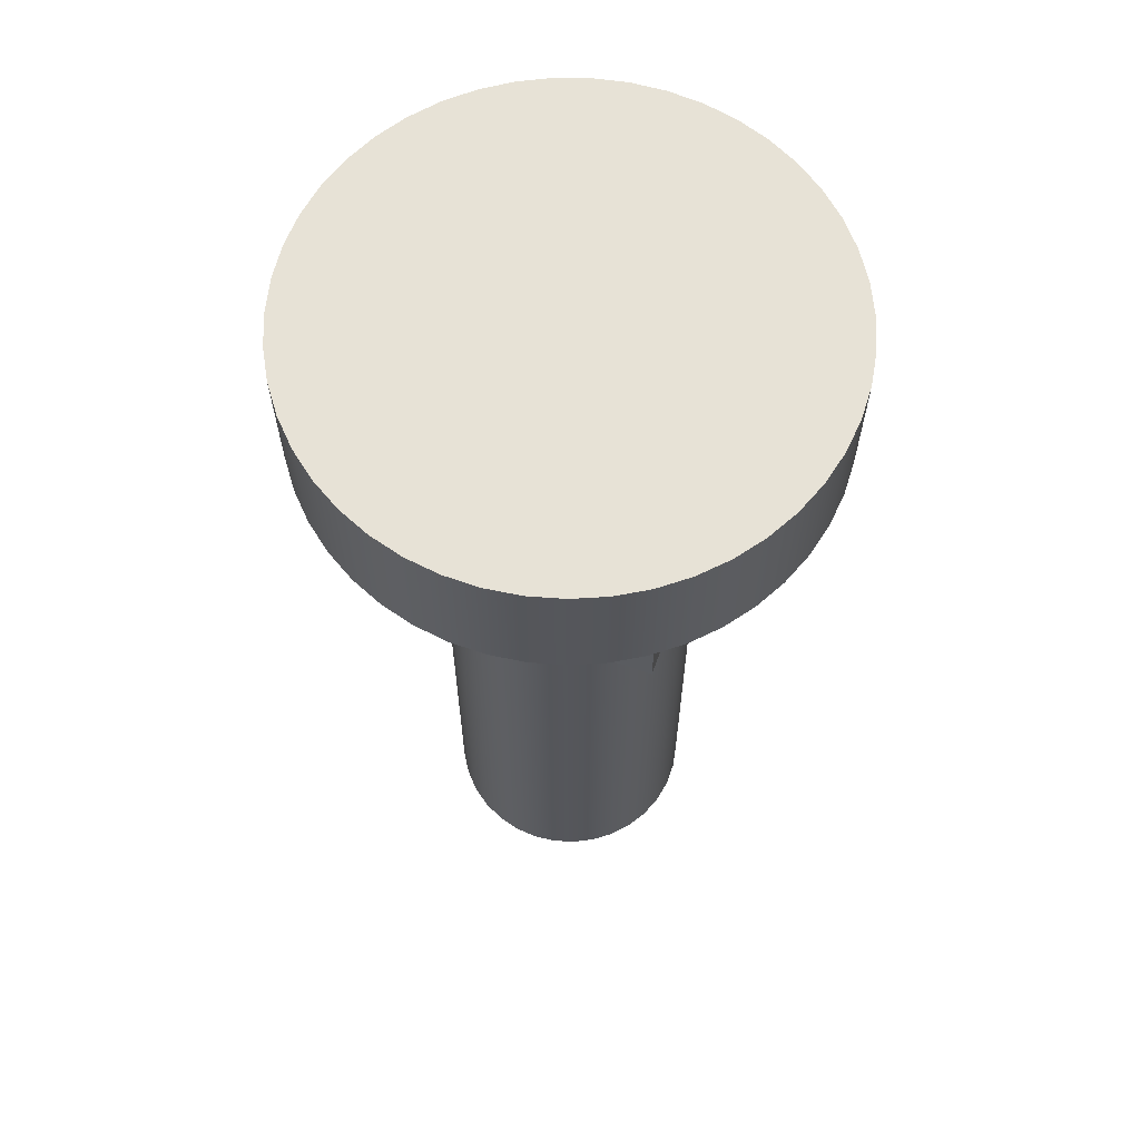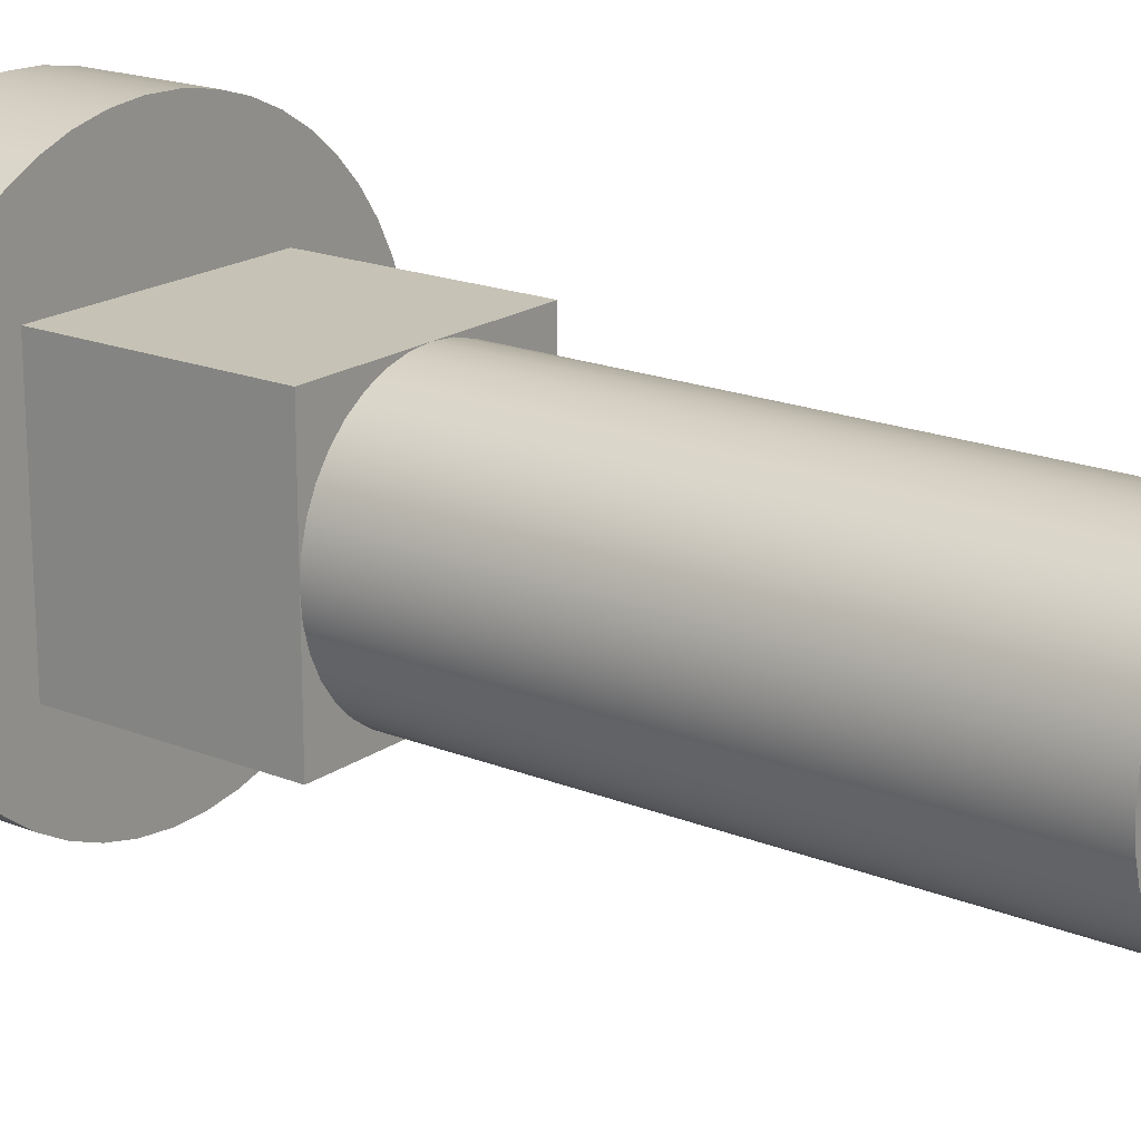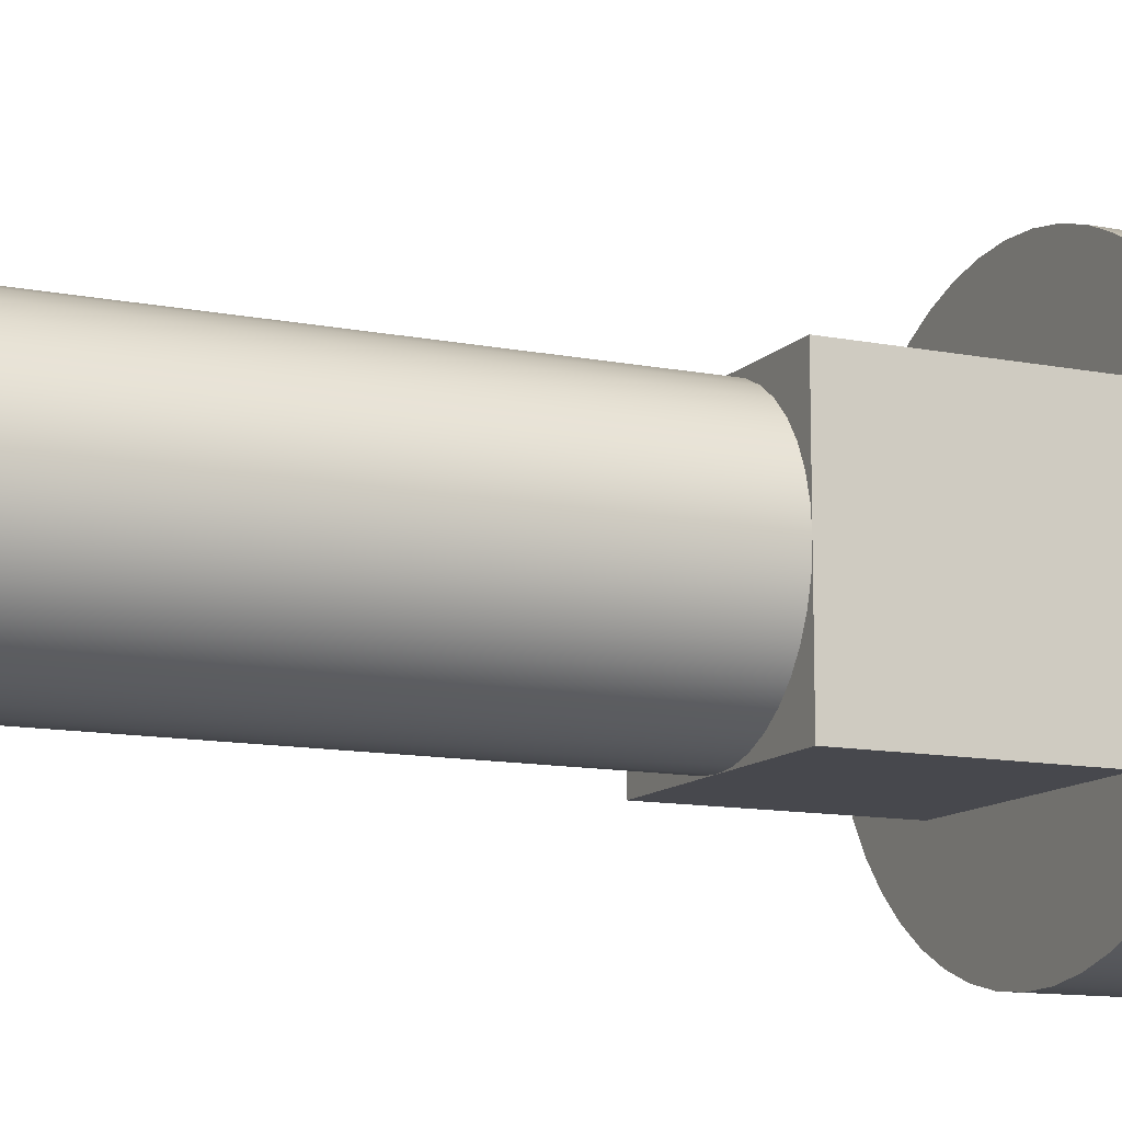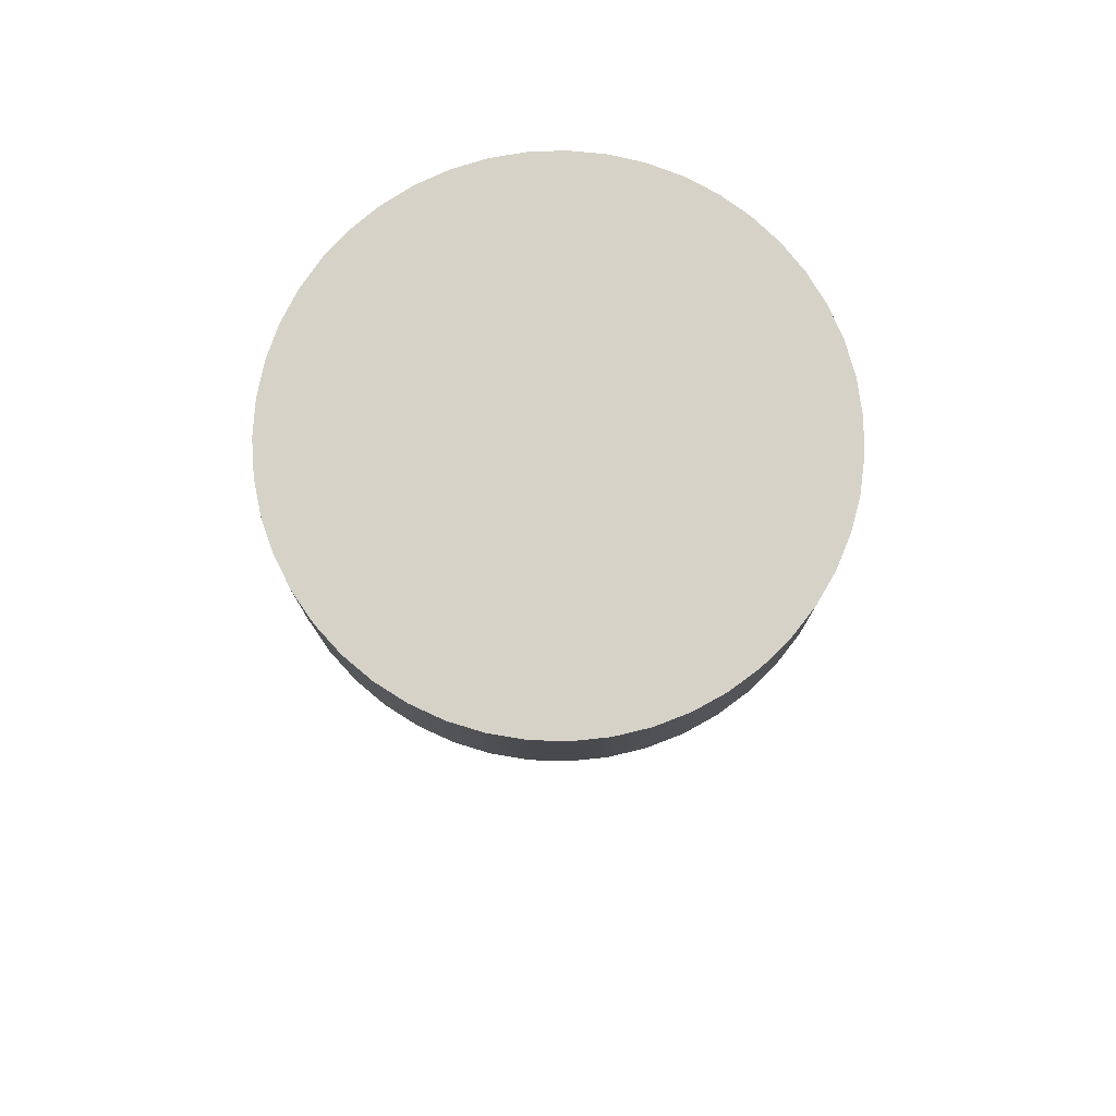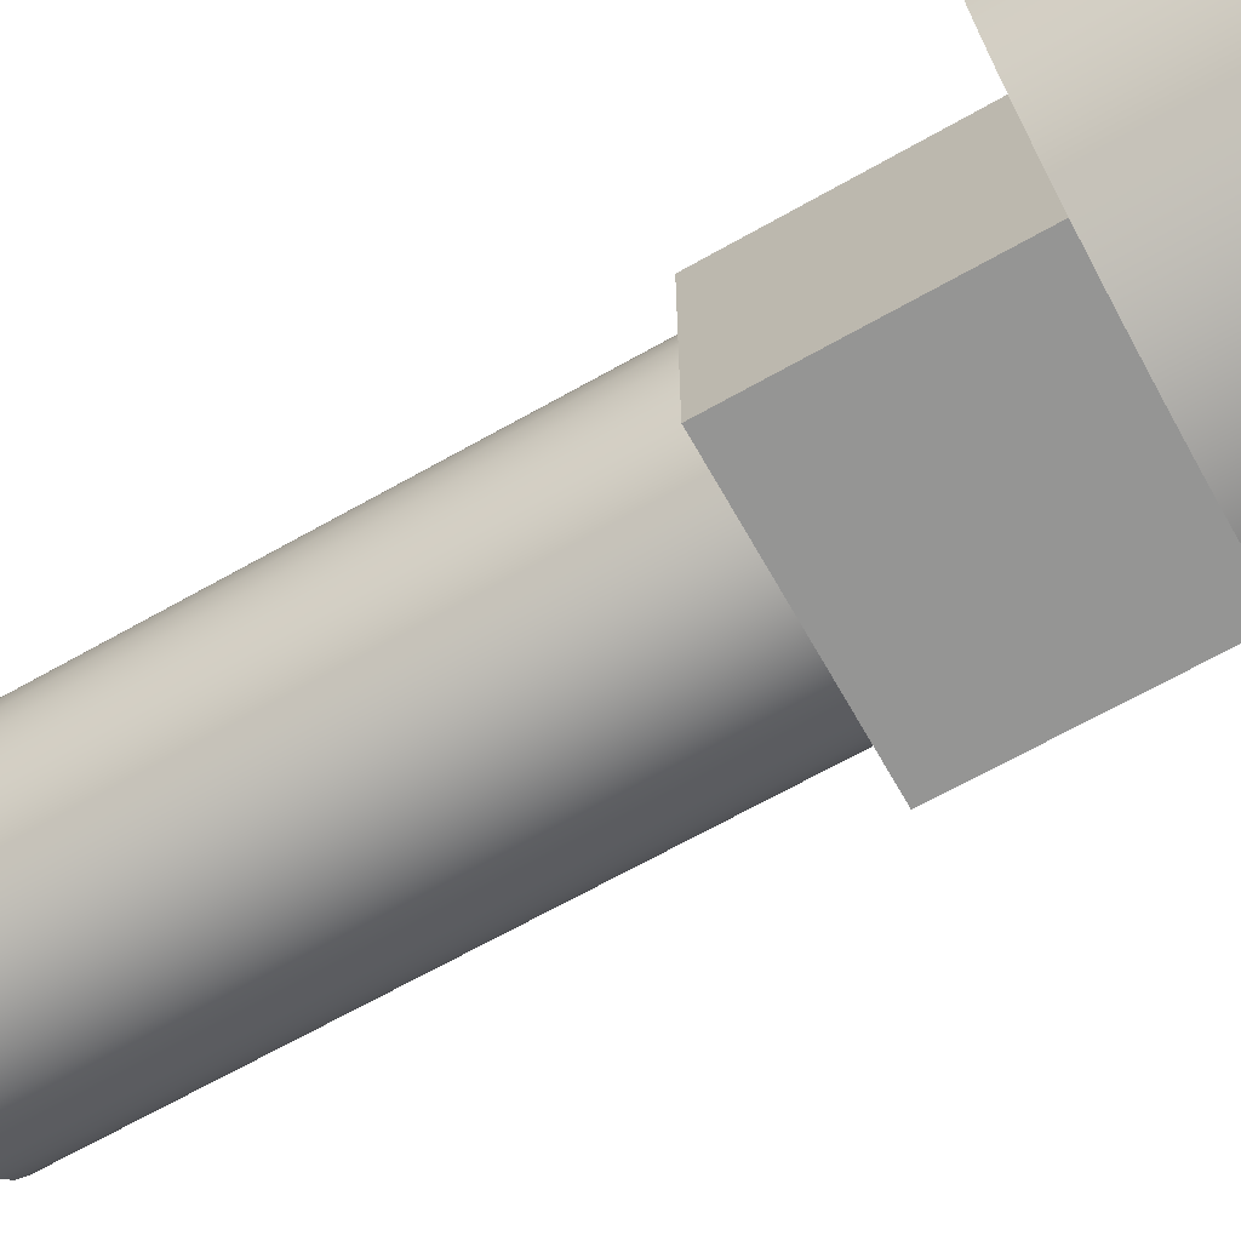
<metadata>
{"format":"obj","ext":"obj","renderer":"f3d","projection":"perspective","resolution":1024,"background":"white","views":[{"elev":63.7,"azim":-70.4,"up":"+Y"},{"elev":18.9,"azim":-52.5,"up":"+Z"},{"elev":-11.9,"azim":64.7,"up":"+Z"},{"elev":77.5,"azim":172.2,"up":"+Y"},{"elev":-67.4,"azim":119.5,"up":"+Z"}]}
</metadata>
<code>
v -1 4.5 1.225e-16
v -0.9848 4.5 0.1736
v -0.9397 4.5 0.342
v -0.866 4.5 0.5
v -0.766 4.5 0.6428
v -0.6428 4.5 0.766
v -0.5 4.5 0.866
v -0.342 4.5 0.9397
v -0.1736 4.5 0.9848
v 0 4.5 1
v -1 4.5 1
v -1 4.5 1.225e-16
v -1 4.5 1
v -1 6.3 1
v -1 6.3 -1
v -1 4.5 -1
v -1 0 1.225e-16
v -0.983 0 -0.1837
v -0.9325 0 -0.3612
v -0.8502 0 -0.5264
v -0.739 0 -0.6737
v -0.6026 0 -0.798
v -0.4457 0 -0.8952
v -0.2737 0 -0.9618
v -0.09227 0 -0.9957
v 0.09227 0 -0.9957
v 0.2737 0 -0.9618
v 0.4457 0 -0.8952
v 0.6026 0 -0.798
v 0.739 0 -0.6737
v 0.8502 0 -0.5264
v 0.9325 0 -0.3612
v 0.983 0 -0.1837
v 1 0 0
v 0.983 0 0.1837
v 0.9325 0 0.3612
v 0.8502 0 0.5264
v 0.739 0 0.6737
v 0.6026 0 0.798
v 0.4457 0 0.8952
v 0.2737 0 0.9618
v 0.09227 0 0.9957
v -0.09227 0 0.9957
v -0.2737 0 0.9618
v -0.4457 0 0.8952
v -0.6026 0 0.798
v -0.739 0 0.6737
v -0.8502 0 0.5264
v -0.9325 0 0.3612
v -0.983 0 0.1837
v 2 6.3 -2.449e-16
v 1.982 6.3 0.2666
v 1.929 6.3 0.5284
v 1.841 6.3 0.7808
v 1.721 6.3 1.019
v 1.57 6.3 1.239
v 1.39 6.3 1.438
v 1.186 6.3 1.61
v 0.9612 6.3 1.754
v 0.7188 6.3 1.866
v 0.4636 6.3 1.946
v 0.2002 6.3 1.99
v -0.06683 6.3 1.999
v -0.3327 6.3 1.972
v -0.5926 6.3 1.91
v -0.8419 6.3 1.814
v -1.076 6.3 1.686
v -1.291 6.3 1.527
v -1.483 6.3 1.342
v -1.649 6.3 1.132
v -1.785 6.3 0.902
v -1.889 6.3 0.656
v -1.96 6.3 0.3984
v -1.996 6.3 0.1336
v -1.996 6.3 -0.1336
v -1.96 6.3 -0.3984
v -1.889 6.3 -0.656
v -1.785 6.3 -0.902
v -1.649 6.3 -1.132
v -1.483 6.3 -1.342
v -1.291 6.3 -1.527
v -1.076 6.3 -1.686
v -0.8419 6.3 -1.814
v -0.5926 6.3 -1.91
v -0.3327 6.3 -1.972
v -0.06683 6.3 -1.999
v 0.2002 6.3 -1.99
v 0.4636 6.3 -1.946
v 0.7188 6.3 -1.866
v 0.9612 6.3 -1.754
v 1.186 6.3 -1.61
v 1.39 6.3 -1.438
v 1.57 6.3 -1.239
v 1.721 6.3 -1.019
v 1.841 6.3 -0.7808
v 1.929 6.3 -0.5284
v 1.982 6.3 -0.2666
v 1 6.3 1
v 1 6.3 -1
v -1 6.3 -1
v -1 6.3 1
v 1 4.5 0
v 0.9848 4.5 -0.1736
v 0.9397 4.5 -0.342
v 0.866 4.5 -0.5
v 0.766 4.5 -0.6428
v 0.6428 4.5 -0.766
v 0.5 4.5 -0.866
v 0.342 4.5 -0.9397
v 0.1736 4.5 -0.9848
v 0 4.5 -1
v 1 4.5 -1
v 0 4.5 1
v 1 4.5 1
v 1 6.3 1
v -1 6.3 1
v -1 4.5 1
v 0 4.5 -1
v -1 4.5 -1
v -1 6.3 -1
v 1 6.3 -1
v 1 4.5 -1
v 2 7.3 -2.449e-16
v 1.982 7.3 -0.2666
v 1.929 7.3 -0.5284
v 1.841 7.3 -0.7808
v 1.721 7.3 -1.019
v 1.57 7.3 -1.239
v 1.39 7.3 -1.438
v 1.186 7.3 -1.61
v 0.9612 7.3 -1.754
v 0.7188 7.3 -1.866
v 0.4636 7.3 -1.946
v 0.2002 7.3 -1.99
v -0.06683 7.3 -1.999
v -0.3327 7.3 -1.972
v -0.5926 7.3 -1.91
v -0.8419 7.3 -1.814
v -1.076 7.3 -1.686
v -1.291 7.3 -1.527
v -1.483 7.3 -1.342
v -1.649 7.3 -1.132
v -1.785 7.3 -0.902
v -1.889 7.3 -0.656
v -1.96 7.3 -0.3984
v -1.996 7.3 -0.1336
v -1.996 7.3 0.1336
v -1.96 7.3 0.3984
v -1.889 7.3 0.656
v -1.785 7.3 0.902
v -1.649 7.3 1.132
v -1.483 7.3 1.342
v -1.291 7.3 1.527
v -1.076 7.3 1.686
v -0.8419 7.3 1.814
v -0.5926 7.3 1.91
v -0.3327 7.3 1.972
v -0.06683 7.3 1.999
v 0.2002 7.3 1.99
v 0.4636 7.3 1.946
v 0.7188 7.3 1.866
v 0.9612 7.3 1.754
v 1.186 7.3 1.61
v 1.39 7.3 1.438
v 1.57 7.3 1.239
v 1.721 7.3 1.019
v 1.841 7.3 0.7808
v 1.929 7.3 0.5284
v 1.982 7.3 0.2666
v 1 4.5 0
v 1 4.5 -1
v 1 6.3 -1
v 1 6.3 1
v 1 4.5 1
v 2 7.3 -2.449e-16
v 1.982 7.3 0.2666
v 1.929 7.3 0.5284
v 1.841 7.3 0.7808
v 1.721 7.3 1.019
v 1.57 7.3 1.239
v 1.39 7.3 1.438
v 1.186 7.3 1.61
v 0.9612 7.3 1.754
v 0.7188 7.3 1.866
v 0.4636 7.3 1.946
v 0.2002 7.3 1.99
v -0.06683 7.3 1.999
v -0.3327 7.3 1.972
v -0.5926 7.3 1.91
v -0.8419 7.3 1.814
v -1.076 7.3 1.686
v -1.291 7.3 1.527
v -1.483 7.3 1.342
v -1.649 7.3 1.132
v -1.785 7.3 0.902
v -1.889 7.3 0.656
v -1.96 7.3 0.3984
v -1.996 7.3 0.1336
v -1.996 7.3 -0.1336
v -1.96 7.3 -0.3984
v -1.889 7.3 -0.656
v -1.785 7.3 -0.902
v -1.649 7.3 -1.132
v -1.483 7.3 -1.342
v -1.291 7.3 -1.527
v -1.076 7.3 -1.686
v -0.8419 7.3 -1.814
v -0.5926 7.3 -1.91
v -0.3327 7.3 -1.972
v -0.06683 7.3 -1.999
v 0.2002 7.3 -1.99
v 0.4636 7.3 -1.946
v 0.7188 7.3 -1.866
v 0.9612 7.3 -1.754
v 1.186 7.3 -1.61
v 1.39 7.3 -1.438
v 1.57 7.3 -1.239
v 1.721 7.3 -1.019
v 1.841 7.3 -0.7808
v 1.929 7.3 -0.5284
v 1.982 7.3 -0.2666
v 2 6.3 -2.449e-16
v 1.982 6.3 -0.2666
v 1.929 6.3 -0.5284
v 1.841 6.3 -0.7808
v 1.721 6.3 -1.019
v 1.57 6.3 -1.239
v 1.39 6.3 -1.438
v 1.186 6.3 -1.61
v 0.9612 6.3 -1.754
v 0.7188 6.3 -1.866
v 0.4636 6.3 -1.946
v 0.2002 6.3 -1.99
v -0.06683 6.3 -1.999
v -0.3327 6.3 -1.972
v -0.5926 6.3 -1.91
v -0.8419 6.3 -1.814
v -1.076 6.3 -1.686
v -1.291 6.3 -1.527
v -1.483 6.3 -1.342
v -1.649 6.3 -1.132
v -1.785 6.3 -0.902
v -1.889 6.3 -0.656
v -1.96 6.3 -0.3984
v -1.996 6.3 -0.1336
v -1.996 6.3 0.1336
v -1.96 6.3 0.3984
v -1.889 6.3 0.656
v -1.785 6.3 0.902
v -1.649 6.3 1.132
v -1.483 6.3 1.342
v -1.291 6.3 1.527
v -1.076 6.3 1.686
v -0.8419 6.3 1.814
v -0.5926 6.3 1.91
v -0.3327 6.3 1.972
v -0.06683 6.3 1.999
v 0.2002 6.3 1.99
v 0.4636 6.3 1.946
v 0.7188 6.3 1.866
v 0.9612 6.3 1.754
v 1.186 6.3 1.61
v 1.39 6.3 1.438
v 1.57 6.3 1.239
v 1.721 6.3 1.019
v 1.841 6.3 0.7808
v 1.929 6.3 0.5284
v 1.982 6.3 0.2666
v 2 6.3 -2.449e-16
v 2 7.3 -2.449e-16
v 0 4.5 1
v -0.1736 4.5 0.9848
v -0.342 4.5 0.9397
v -0.5 4.5 0.866
v -0.6428 4.5 0.766
v -0.766 4.5 0.6428
v -0.866 4.5 0.5
v -0.9397 4.5 0.342
v -0.9848 4.5 0.1736
v -1 4.5 1.225e-16
v -0.9848 4.5 -0.1736
v -0.9397 4.5 -0.342
v -0.866 4.5 -0.5
v -0.766 4.5 -0.6428
v -0.6428 4.5 -0.766
v -0.5 4.5 -0.866
v -0.342 4.5 -0.9397
v -0.1736 4.5 -0.9848
v 0 4.5 -1
v 0.1736 4.5 -0.9848
v 0.342 4.5 -0.9397
v 0.5 4.5 -0.866
v 0.6428 4.5 -0.766
v 0.766 4.5 -0.6428
v 0.866 4.5 -0.5
v 0.9397 4.5 -0.342
v 0.9848 4.5 -0.1736
v 1 4.5 0
v 0.9848 4.5 0.1736
v 0.9397 4.5 0.342
v 0.866 4.5 0.5
v 0.766 4.5 0.6428
v 0.6428 4.5 0.766
v 0.5 4.5 0.866
v 0.342 4.5 0.9397
v 0.1736 4.5 0.9848
v -1 0 1.225e-16
v -0.983 0 0.1837
v -0.9325 0 0.3612
v -0.8502 0 0.5264
v -0.739 0 0.6737
v -0.6026 0 0.798
v -0.4457 0 0.8952
v -0.2737 0 0.9618
v -0.09227 0 0.9957
v 0.09227 0 0.9957
v 0.2737 0 0.9618
v 0.4457 0 0.8952
v 0.6026 0 0.798
v 0.739 0 0.6737
v 0.8502 0 0.5264
v 0.9325 0 0.3612
v 0.983 0 0.1837
v 1 0 0
v 0.983 0 -0.1837
v 0.9325 0 -0.3612
v 0.8502 0 -0.5264
v 0.739 0 -0.6737
v 0.6026 0 -0.798
v 0.4457 0 -0.8952
v 0.2737 0 -0.9618
v 0.09227 0 -0.9957
v -0.09227 0 -0.9957
v -0.2737 0 -0.9618
v -0.4457 0 -0.8952
v -0.6026 0 -0.798
v -0.739 0 -0.6737
v -0.8502 0 -0.5264
v -0.9325 0 -0.3612
v -0.983 0 -0.1837
v -1 0 1.225e-16
v -1 4.5 1.225e-16
v 0 4.5 1
v 0.1736 4.5 0.9848
v 0.342 4.5 0.9397
v 0.5 4.5 0.866
v 0.6428 4.5 0.766
v 0.766 4.5 0.6428
v 0.866 4.5 0.5
v 0.9397 4.5 0.342
v 0.9848 4.5 0.1736
v 1 4.5 0
v 1 4.5 1
v 0 4.5 -1
v -0.1736 4.5 -0.9848
v -0.342 4.5 -0.9397
v -0.5 4.5 -0.866
v -0.6428 4.5 -0.766
v -0.766 4.5 -0.6428
v -0.866 4.5 -0.5
v -0.9397 4.5 -0.342
v -0.9848 4.5 -0.1736
v -1 4.5 1.225e-16
v -1 4.5 -1
f 1 2 11
f 11 2 3
f 11 3 4
f 4 5 11
f 11 5 6
f 11 6 7
f 7 8 11
f 11 8 9
f 11 9 10
f 13 14 12
f 12 14 15
f 12 15 16
f 18 33 17
f 17 33 34
f 17 34 50
f 50 34 35
f 50 35 49
f 49 35 36
f 49 36 48
f 48 36 37
f 48 37 47
f 47 37 38
f 47 38 46
f 46 38 39
f 46 39 45
f 45 39 40
f 45 40 44
f 44 40 41
f 44 41 43
f 43 41 42
f 33 18 32
f 32 18 19
f 32 19 31
f 31 19 20
f 31 20 30
f 30 20 21
f 30 21 29
f 29 21 22
f 29 22 28
f 28 22 23
f 28 23 27
f 27 23 24
f 27 24 26
f 26 24 25
f 52 98 51
f 51 98 99
f 51 99 97
f 97 99 96
f 96 99 95
f 95 99 94
f 94 99 93
f 93 99 92
f 92 99 91
f 91 99 90
f 90 99 89
f 89 99 88
f 88 99 87
f 87 99 86
f 86 99 100
f 86 100 85
f 85 100 84
f 84 100 83
f 83 100 82
f 82 100 81
f 81 100 80
f 80 100 79
f 79 100 78
f 78 100 77
f 77 100 76
f 76 100 75
f 75 100 74
f 74 100 101
f 74 101 73
f 73 101 72
f 72 101 71
f 71 101 70
f 70 101 69
f 69 101 68
f 68 101 67
f 67 101 66
f 66 101 65
f 65 101 64
f 64 101 63
f 63 101 98
f 63 98 62
f 62 98 61
f 61 98 60
f 60 98 59
f 59 98 58
f 58 98 57
f 57 98 56
f 56 98 55
f 55 98 54
f 54 98 53
f 53 98 52
f 102 103 112
f 112 103 104
f 112 104 105
f 105 106 112
f 112 106 107
f 112 107 108
f 108 109 112
f 112 109 110
f 112 110 111
f 114 115 113
f 113 115 116
f 113 116 117
f 119 120 118
f 118 120 121
f 118 121 122
f 123 124 169
f 169 124 168
f 168 124 125
f 168 125 167
f 167 125 166
f 166 125 165
f 165 125 164
f 164 125 163
f 163 125 162
f 162 125 161
f 161 125 160
f 160 125 159
f 159 125 158
f 158 125 157
f 157 125 126
f 157 126 156
f 156 126 155
f 155 126 154
f 154 126 153
f 153 126 152
f 152 126 151
f 151 126 150
f 150 126 149
f 149 126 148
f 148 126 147
f 147 126 146
f 146 126 145
f 145 126 144
f 144 126 143
f 143 126 127
f 143 127 142
f 142 127 128
f 142 128 141
f 141 128 129
f 141 129 140
f 140 129 130
f 140 130 139
f 139 130 131
f 139 131 138
f 138 131 132
f 138 132 137
f 137 132 133
f 137 133 136
f 136 133 134
f 136 134 135
f 171 172 170
f 170 172 173
f 170 173 174
f 176 268 175
f 175 268 269
f 270 222 221
f 221 222 223
f 221 223 220
f 220 223 224
f 220 224 219
f 219 224 225
f 219 225 218
f 218 225 226
f 218 226 217
f 217 226 227
f 217 227 216
f 216 227 228
f 216 228 215
f 215 228 229
f 215 229 214
f 214 229 230
f 214 230 213
f 213 230 231
f 213 231 212
f 212 231 232
f 212 232 211
f 211 232 233
f 211 233 210
f 210 233 234
f 210 234 209
f 209 234 235
f 209 235 208
f 208 235 236
f 208 236 207
f 207 236 237
f 207 237 206
f 206 237 238
f 206 238 205
f 205 238 239
f 205 239 204
f 204 239 240
f 204 240 203
f 203 240 241
f 203 241 202
f 202 241 242
f 202 242 201
f 201 242 243
f 201 243 200
f 200 243 244
f 200 244 199
f 199 244 245
f 199 245 198
f 198 245 246
f 198 246 197
f 197 246 247
f 197 247 196
f 196 247 248
f 196 248 195
f 195 248 249
f 195 249 194
f 194 249 250
f 194 250 193
f 193 250 251
f 193 251 192
f 192 251 252
f 192 252 191
f 191 252 253
f 191 253 190
f 190 253 254
f 190 254 189
f 189 254 255
f 189 255 188
f 188 255 256
f 188 256 187
f 187 256 257
f 187 257 186
f 186 257 258
f 186 258 185
f 185 258 259
f 185 259 184
f 184 259 260
f 184 260 183
f 183 260 261
f 183 261 182
f 182 261 262
f 182 262 181
f 181 262 263
f 181 263 180
f 180 263 264
f 180 264 179
f 179 264 265
f 179 265 178
f 178 265 266
f 178 266 177
f 177 266 267
f 177 267 176
f 176 267 268
f 272 315 271
f 271 315 316
f 271 316 306
f 306 316 317
f 306 317 305
f 305 317 318
f 305 318 304
f 304 318 319
f 304 319 303
f 303 319 320
f 303 320 302
f 302 320 321
f 302 321 301
f 301 321 322
f 301 322 300
f 300 322 323
f 300 323 299
f 299 323 324
f 299 324 298
f 298 324 297
f 297 324 325
f 297 325 296
f 296 325 326
f 296 326 295
f 295 326 327
f 295 327 294
f 294 327 328
f 294 328 293
f 293 328 329
f 293 329 292
f 292 329 330
f 292 330 291
f 291 330 331
f 291 331 290
f 290 331 332
f 290 332 289
f 289 332 333
f 289 333 288
f 288 333 334
f 288 334 287
f 287 334 335
f 287 335 286
f 286 335 336
f 286 336 285
f 285 336 337
f 285 337 284
f 284 337 338
f 284 338 283
f 283 338 339
f 283 339 282
f 282 339 340
f 282 340 281
f 281 340 341
f 281 341 280
f 342 307 279
f 279 307 308
f 279 308 278
f 278 308 309
f 278 309 277
f 277 309 310
f 277 310 276
f 276 310 311
f 276 311 275
f 275 311 312
f 275 312 274
f 274 312 313
f 274 313 273
f 273 313 314
f 273 314 272
f 272 314 315
f 343 344 353
f 353 344 345
f 353 345 346
f 346 347 353
f 353 347 348
f 353 348 349
f 349 350 353
f 353 350 351
f 353 351 352
f 354 355 364
f 364 355 356
f 364 356 357
f 357 358 364
f 364 358 359
f 364 359 360
f 360 361 364
f 364 361 362
f 364 362 363

</code>
